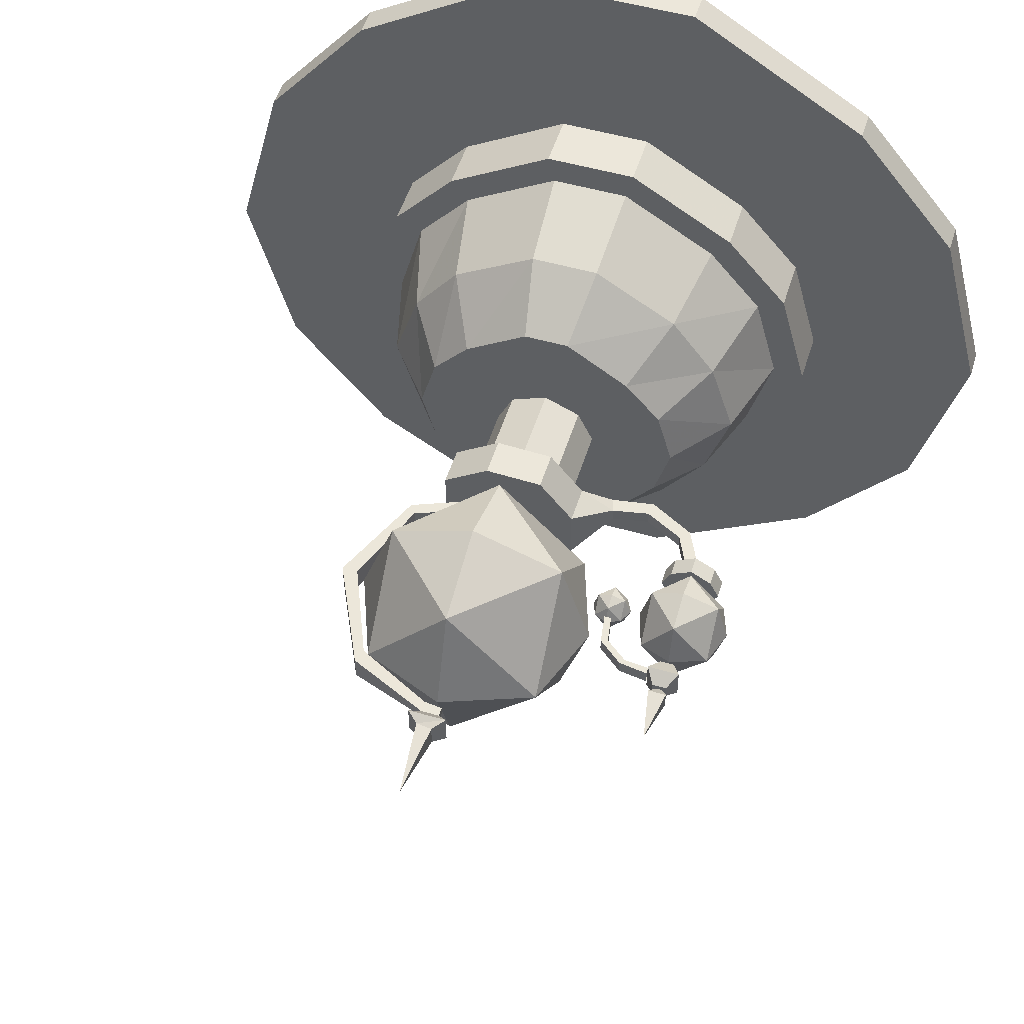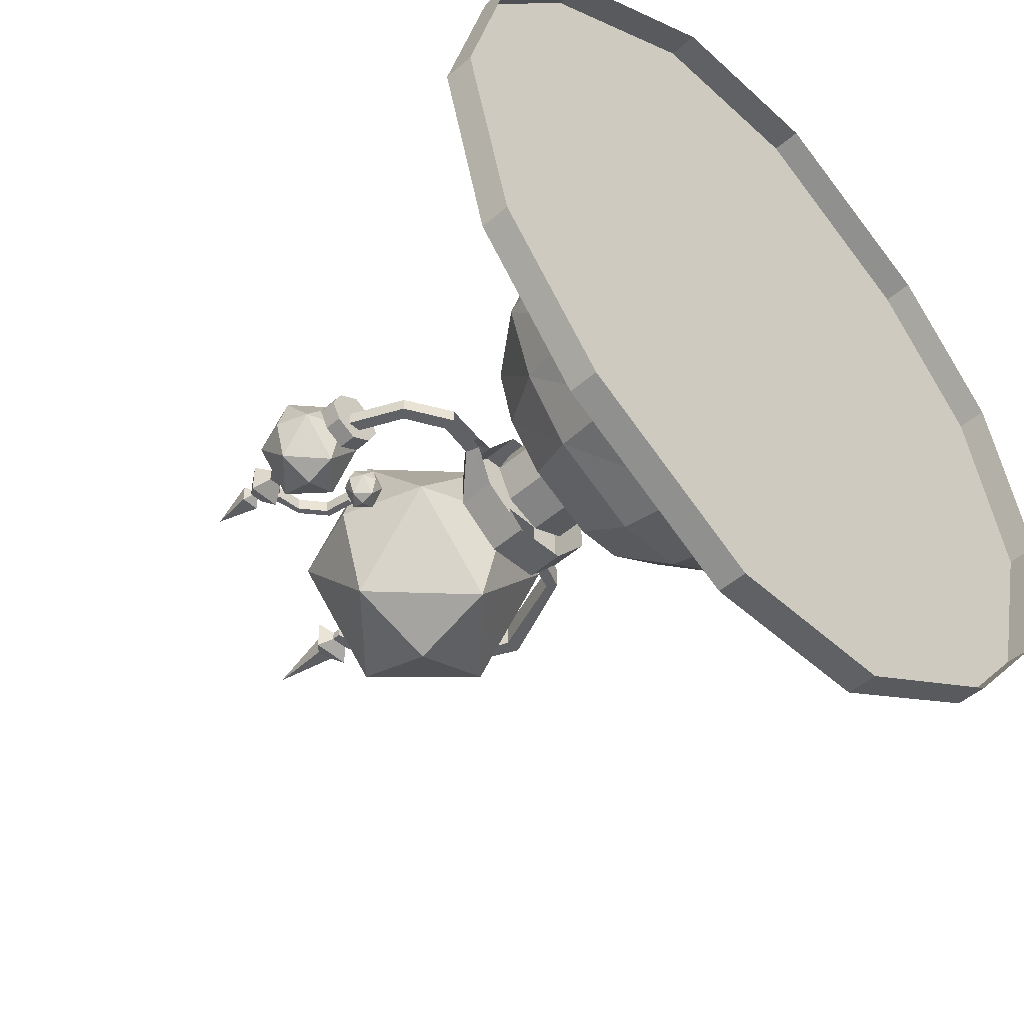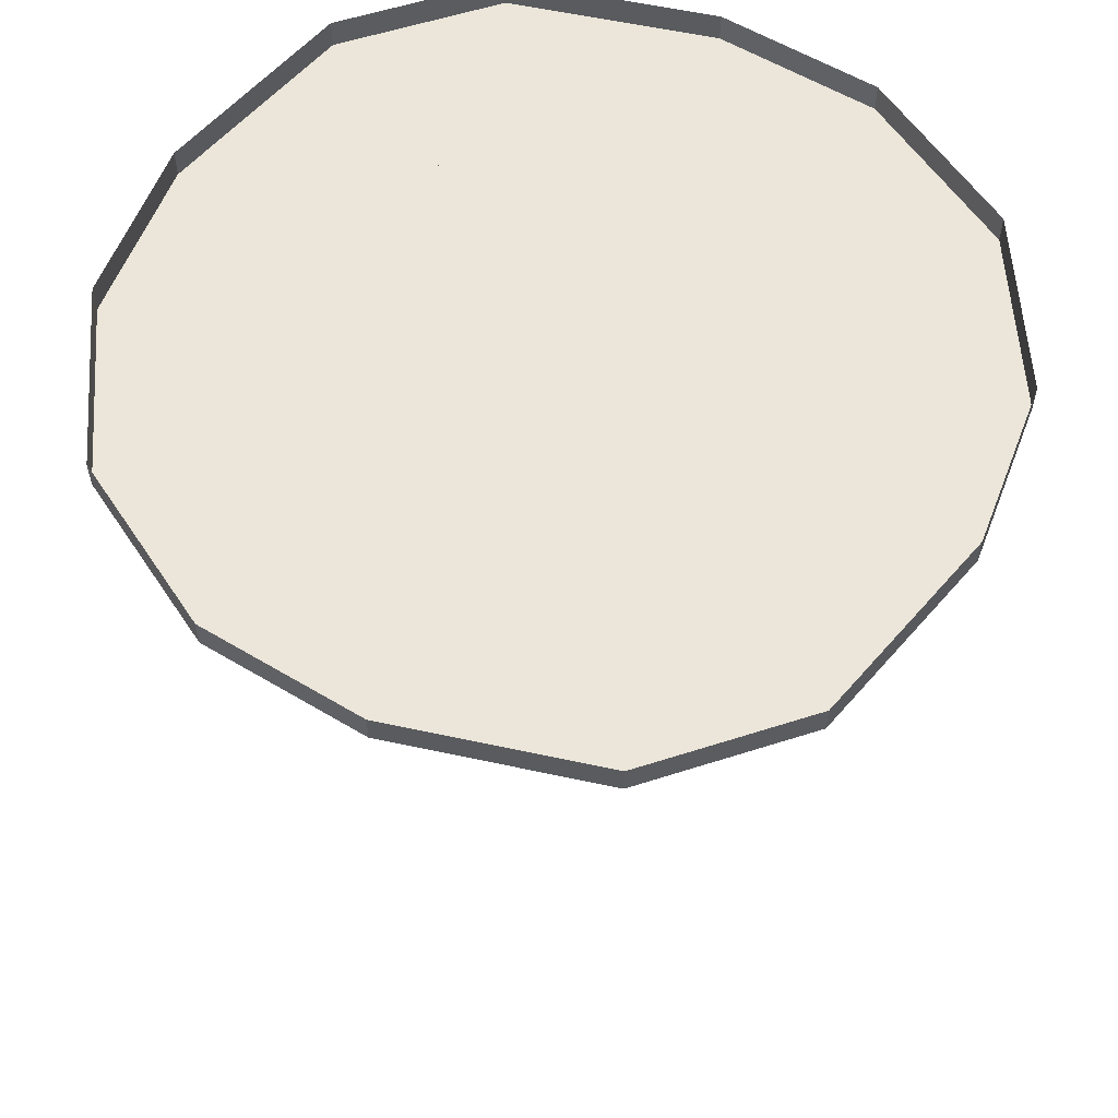
<metadata>
{"format":"obj","ext":"obj","renderer":"f3d","projection":"perspective","resolution":1024,"background":"white","views":[{"elev":52.0,"azim":17.2,"up":"+Z"},{"elev":-47.8,"azim":134.3,"up":"+Z"},{"elev":57.5,"azim":-18.5,"up":"+Y"}]}
</metadata>
<code>
v 0.8438 -0.2969 -0.007812
v 0.7422 -0.2969 0.3594
v 0.5234 -0.2969 0.6094
v 0.1562 -0.2969 0.8281
v -0.1562 -0.2969 0.8281
v -0.5234 -0.2969 0.6094
v -0.7422 -0.2969 0.3594
v -0.8438 -0.2969 -0.007812
v -0.7422 -0.2969 -0.3594
v -0.5234 -0.2969 -0.625
v -0.1562 -0.2969 -0.8438
v 0.1562 -0.2969 -0.8438
v 0.5234 -0.2969 -0.625
v 0.7422 -0.2969 -0.3594
v 0.7422 -0.1094 -0.3594
v 0.8438 -0.1094 -0.007812
v 0.7422 -0.1094 0.3594
v 0.5234 -0.1094 0.6094
v 0.1562 -0.1094 0.8281
v -0.1562 -0.1094 0.8281
v -0.5234 -0.1094 0.6094
v -0.7422 -0.1094 0.3594
v -0.8438 -0.1094 -0.007812
v -0.7422 -0.1094 -0.3594
v -0.5234 -0.1094 -0.625
v -0.1562 -0.1094 -0.8438
v 0.1562 -0.1094 -0.8438
v 0.5234 -0.1094 -0.625
v -0.07812 -0.8281 0.4297
v -0.07812 -0.8281 0.4453
v -0.2578 -0.8281 0.3438
v -0.2344 -0.8281 0.3281
v -0.3594 -0.8281 0.2109
v -0.3516 -0.8281 0.2031
v -0.4297 -0.8281 0
v -0.4141 -0.8281 0
v -0.3594 -0.8281 -0.2109
v -0.3516 -0.8281 -0.1953
v -0.2578 -0.8281 -0.3359
v -0.2344 -0.8281 -0.3281
v -0.07812 -0.8281 -0.4453
v -0.07812 -0.8281 -0.4297
v 0.09375 -0.8281 -0.4297
v 0.09375 -0.8281 -0.4453
v 0.2656 -0.8281 -0.3359
v 0.2422 -0.8281 -0.3281
v 0.3672 -0.8281 -0.2109
v 0.3594 -0.8281 -0.1953
v 0.4375 -0.8281 0
v 0.4219 -0.8281 0
v 0.3672 -0.8281 0.2109
v 0.3594 -0.8281 0.2031
v 0.2656 -0.8281 0.3438
v 0.2422 -0.8281 0.3281
v 0.09375 -0.8281 0.4453
v 0.09375 -0.8281 0.4297
v 0.1797 -1.125 0
v 0.1797 -0.8281 0
v 0.125 -1.125 0.1172
v 0.125 -0.8281 0.1172
v 0 -1.125 0.1719
v 0 -0.8281 0.1719
v -0.125 -1.125 0.1172
v -0.125 -0.8281 0.1172
v -0.1797 -1.125 0
v -0.1797 -0.8281 0
v -0.125 -1.125 -0.1172
v -0.125 -0.8281 -0.1172
v 0 -1.125 -0.1719
v 0 -0.8281 -0.1719
v 0.125 -1.125 -0.1172
v 0.125 -0.8281 -0.1172
v 0.5469 -1.766 0.01562
v 0.5469 -1.766 -0.03125
v 0.6484 -1.781 -0.03125
v 0.6484 -1.781 0.01562
v 0.5625 -1.75 0.01562
v 0.4844 -1.688 0.01562
v 0.4609 -1.695 0.01562
v 0.4609 -1.695 -0.03125
v 0.5625 -1.75 -0.03125
v 0.6484 -1.758 -0.03125
v 0.6484 -1.758 0.01562
v 0.4844 -1.688 -0.03125
v 0.4688 -1.594 -0.03125
v 0.4688 -1.594 0.01562
v 0.4453 -1.594 0.01562
v 0.4453 -1.594 -0.03125
v 1.445 -0.1094 0
v 1.281 -0.1094 0.625
v 0.9141 -0.1094 1.07
v 0.2969 -0.1094 1.445
v -0.2969 -0.1094 1.445
v -0.9141 -0.1094 1.07
v -1.281 -0.1094 0.625
v -1.445 -0.1094 0
v -1.281 -0.1094 -0.625
v -0.9141 -0.1094 -1.07
v -0.2969 -0.1094 -1.445
v 0.2969 -0.1094 -1.445
v 0.9141 -0.1094 -1.07
v 1.281 -0.1094 -0.625
v 1.281 -0.007812 -0.625
v 1.445 -0.007812 0
v 1.281 -0.007812 0.625
v 0.9141 -0.007812 1.07
v 0.2969 -0.007812 1.445
v -0.2969 -0.007812 1.445
v -0.9141 -0.007812 1.07
v -1.281 -0.007812 0.625
v -1.445 -0.007812 0
v -1.281 -0.007812 -0.625
v -0.9141 -0.007812 -1.07
v -0.2969 -0.007812 -1.445
v 0.2969 -0.007812 -1.445
v 0.9141 -0.007812 -1.07
v 0.4766 -0.8281 0
v 0.4219 -0.8281 0.1953
v 0.2969 -0.8281 0.3359
v 0.07812 -0.8281 0.4766
v -0.07812 -0.8281 0.4766
v -0.2969 -0.8281 0.3359
v -0.4219 -0.8281 0.1953
v -0.4766 -0.8281 0
v -0.4219 -0.8281 -0.1953
v -0.2969 -0.8281 -0.3516
v -0.07812 -0.8281 -0.4766
v 0.07812 -0.8281 -0.4766
v 0.2969 -0.8281 -0.3516
v 0.4219 -0.8281 -0.1953
v 0.5625 -0.6094 -0.2656
v 0.6484 -0.6094 0
v 0.5625 -0.6094 0.2656
v 0.4062 -0.6094 0.4688
v 0.1172 -0.6094 0.6406
v -0.1172 -0.6094 0.6406
v -0.4062 -0.6094 0.4688
v -0.5625 -0.6094 0.2656
v -0.6484 -0.6094 0
v -0.5625 -0.6094 -0.2656
v -0.4062 -0.6094 -0.4766
v -0.1172 -0.6094 -0.6484
v 0.1172 -0.6094 -0.6484
v 0.4062 -0.6094 -0.4766
v 0.4609 -0.2969 -0.5469
v 0.6484 -0.2969 -0.3125
v 0.7344 -0.2969 0
v 0.6484 -0.2969 0.3125
v 0.4609 -0.2969 0.5312
v 0.1328 -0.2969 0.7266
v -0.1328 -0.2969 0.7266
v -0.4609 -0.2969 0.5312
v -0.6484 -0.2969 0.3125
v -0.7344 -0.2969 0
v -0.6484 -0.2969 -0.3125
v -0.4609 -0.2969 -0.5469
v -0.1328 -0.2969 -0.7344
v 0.1328 -0.2969 -0.7344
v 0.7969 -1.383 0
v 0.7656 -1.383 0.0625
v 0.6953 -1.383 0.1016
v 0.625 -1.383 0.0625
v 0.5938 -1.383 0
v 0.625 -1.383 -0.0625
v 0.6953 -1.383 -0.1016
v 0.7656 -1.383 -0.0625
v 0.7656 -1.32 -0.0625
v 0.7969 -1.32 0
v 0.7656 -1.32 0.0625
v 0.6953 -1.32 0.1016
v 0.625 -1.32 0.0625
v 0.5938 -1.32 0
v 0.625 -1.32 -0.0625
v 0.6953 -1.32 -0.1016
v 0.8281 -1.656 -0.007812
v 0.8672 -1.531 -0.007812
v 0.8281 -1.531 0.1328
v 0.7031 -1.656 0.1328
v 0.7031 -1.695 -0.007812
v 0.7031 -1.656 -0.1406
v 0.8281 -1.531 -0.1406
v 0.8281 -1.422 -0.007812
v 0.7031 -1.422 0.1328
v 0.7031 -1.531 0.1719
v 0.5938 -1.531 0.1328
v 0.5938 -1.656 -0.007812
v 0.5938 -1.531 -0.1406
v 0.7031 -1.531 -0.1797
v 0.7031 -1.422 -0.1406
v 0.7031 -1.375 -0.007812
v 0.5938 -1.422 -0.007812
v 0.5547 -1.531 -0.007812
v 0.3125 -1.977 0
v 0.4141 -1.68 0
v 0.3125 -1.68 0.3281
v 0 -1.977 0.3281
v 0 -2.094 0
v 0 -1.977 -0.3203
v 0.3125 -1.68 -0.3203
v 0.3125 -1.383 0
v 0 -1.383 0.3281
v 0 -1.68 0.4375
v -0.2891 -1.68 0.3281
v -0.2891 -1.977 0
v -0.2891 -1.68 -0.3203
v 0 -1.68 -0.4219
v 0 -1.383 -0.3203
v 0 -1.266 0
v -0.2891 -1.383 0
v -0.4062 -1.68 0
v 0.5 -1.578 -0.007812
v 0.5234 -1.531 -0.007812
v 0.5 -1.531 0.04688
v 0.4531 -1.578 0.04688
v 0.4531 -1.602 -0.007812
v 0.4531 -1.578 -0.07031
v 0.5 -1.531 -0.07031
v 0.5 -1.484 -0.007812
v 0.4531 -1.484 0.04688
v 0.4531 -1.531 0.0625
v 0.4062 -1.531 0.04688
v 0.4062 -1.578 -0.007812
v 0.4062 -1.531 -0.07031
v 0.4531 -1.531 -0.08594
v 0.4531 -1.484 -0.07031
v 0.4531 -1.469 -0.007812
v 0.4062 -1.484 -0.007812
v 0.3906 -1.531 -0.007812
v 0.7578 -1.773 -0.0625
v 0.6484 -1.773 -0.0625
v 0.6797 -1.719 -0.03125
v 0.7266 -1.719 -0.03125
v 0.7578 -1.773 0.04688
v 0.7266 -1.82 0.01562
v 0.7266 -1.82 -0.03125
v 0.6797 -1.82 -0.03125
v 0.6484 -1.773 0.04688
v 0.6797 -1.719 0.01562
v 0.7266 -1.719 0.01562
v 0.6797 -1.82 0.01562
v 0.7344 -1.852 -0.03906
v 0.6719 -1.852 -0.03906
v 0.6953 -1.82 -0.01562
v 0.7109 -1.82 -0.01562
v 0.7344 -1.852 0.02344
v 0.7031 -2.016 -0.007812
v 0.6719 -1.852 0.02344
v 0.6953 -1.82 0
v 0.7109 -1.82 0
v 0.2266 -1.258 0.07031
v 0.2266 -1.125 0.07031
v 0.1094 -1.258 0.2188
v -0.007812 -1.258 0.03906
v 0.2266 -1.258 -0.1172
v 0.3438 -1.125 -0.04688
v 0.3438 -1.125 0
v 0.3281 -1.078 0
v 0.4688 -1.102 0
v 0.4766 -1.055 0
v 0.6016 -1.172 0
v 0.6328 -1.141 0
v 0.4766 -1.055 -0.04688
v 0.6328 -1.141 -0.04688
v 0.4688 -1.102 -0.04688
v 0.3281 -1.078 -0.04688
v 0.2266 -1.125 -0.1172
v 0.07031 -1.125 -0.2344
v 0.07031 -1.258 -0.2344
v -0.1172 -1.125 -0.2266
v -0.1172 -1.258 -0.2266
v -0.2422 -1.125 -0.07812
v -0.2422 -1.258 -0.07812
v -0.2422 -1.125 0.1172
v -0.2422 -1.258 0.1172
v -0.08594 -1.125 0.2266
v -0.08594 -1.258 0.2266
v 0.1094 -1.125 0.2188
v 0.6016 -1.172 -0.04688
v 0.6719 -1.32 -0.04688
v 0.6719 -1.32 0
v 0.7188 -1.32 0
v 0.7188 -1.32 -0.04688
v -0.03906 -2.148 0.007812
v 0.02344 -2.148 0.007812
v 0.02344 -2.117 0.007812
v -0.03906 -2.109 0.007812
v -0.2969 -1.992 0.03906
v -0.3125 -2.039 0.03906
v -0.03906 -2.148 -0.02344
v -0.07031 -2.188 -0.05469
v -0.07031 -2.188 0.05469
v 0.0625 -2.188 0.05469
v 0.02344 -2.148 -0.02344
v 0.02344 -2.117 -0.02344
v -0.03906 -2.109 -0.02344
v -0.2969 -1.992 -0.04688
v -0.4297 -1.68 -0.04688
v -0.4297 -1.68 0.03906
v -0.4844 -1.68 0.03906
v -0.3125 -2.039 -0.04688
v 0.0625 -2.188 -0.05469
v 0.02344 -2.227 -0.03906
v -0.03125 -2.219 -0.03906
v -0.03125 -2.219 0.03906
v 0.02344 -2.227 0.03906
v -0.007812 -2.469 0
v -0.1328 -1.258 0.03906
v -0.1328 -1.258 -0.04688
v -0.3438 -1.344 -0.04688
v -0.3438 -1.344 0.03906
v -0.007812 -1.258 -0.04688
v -0.3203 -1.375 -0.04688
v -0.4844 -1.68 -0.04688
v -0.3203 -1.375 0.03906
v -0.2734 -0.1094 1.336
v -0.2734 -0.1094 1.383
v -0.7891 -0.1094 1.07
v -0.75 -0.1094 1.039
v -1.125 -0.1094 0.6797
v -1.094 -0.1094 0.6406
v -1.336 -0.1094 0
v -1.289 -0.1094 0
v -1.125 -0.1094 -0.6719
v -1.094 -0.1094 -0.6328
v -0.7891 -0.1094 -1.062
v -0.75 -0.1094 -1.023
v -0.2734 -0.1094 -1.375
v -0.2734 -0.1094 -1.328
v 0.3047 -0.1094 -1.328
v 0.3047 -0.1094 -1.375
v 0.8203 -0.1094 -1.062
v 0.7812 -0.1094 -1.023
v 1.156 -0.1094 -0.6719
v 1.125 -0.1094 -0.6328
v 1.367 -0.1094 0
v 1.312 -0.1094 0
v 1.156 -0.1094 0.6797
v 1.125 -0.1094 0.6406
v 0.8203 -0.1094 1.07
v 0.7812 -0.1094 1.039
v 0.3047 -0.1094 1.383
v 0.3047 -0.1094 1.336
f 1 2 3
f 1 3 4
f 1 4 5
f 1 5 6
f 1 6 7
f 1 7 8
f 1 8 9
f 1 9 10
f 1 10 11
f 1 11 12
f 1 12 13
f 1 13 14
f 89 90 91
f 89 91 92
f 89 92 93
f 89 93 94
f 89 94 95
f 89 95 96
f 89 96 97
f 89 97 98
f 89 98 99
f 89 99 100
f 89 100 101
f 89 101 102
f 117 118 119
f 117 119 120
f 117 120 121
f 117 121 122
f 117 122 123
f 117 123 124
f 117 124 125
f 117 125 126
f 117 126 127
f 117 127 128
f 117 128 129
f 117 129 130
f 1 14 15
f 1 15 16
f 1 16 2
f 2 16 17
f 2 17 3
f 3 17 18
f 3 18 4
f 4 18 19
f 4 19 5
f 5 19 20
f 5 20 6
f 6 20 21
f 6 21 7
f 7 21 22
f 7 22 8
f 8 22 23
f 8 23 9
f 9 23 24
f 9 24 10
f 10 24 25
f 10 25 11
f 11 25 26
f 11 26 12
f 12 26 27
f 12 27 13
f 13 27 28
f 13 28 14
f 14 28 15
f 57 58 59
f 59 58 60
f 59 60 61
f 61 60 62
f 61 62 63
f 63 62 64
f 63 64 65
f 65 64 66
f 65 66 67
f 67 66 68
f 67 68 69
f 69 68 70
f 69 70 71
f 71 70 72
f 71 72 57
f 57 72 58
f 89 102 103
f 89 103 104
f 89 104 90
f 90 104 105
f 90 105 91
f 91 105 106
f 91 106 92
f 92 106 107
f 92 107 93
f 93 107 108
f 93 108 94
f 94 108 109
f 94 109 95
f 95 109 110
f 95 110 96
f 96 110 111
f 96 111 97
f 97 111 112
f 97 112 98
f 98 112 113
f 98 113 99
f 99 113 114
f 99 114 100
f 100 114 115
f 100 115 101
f 101 115 116
f 101 116 102
f 102 116 103
f 117 130 131
f 117 131 132
f 117 132 118
f 118 132 133
f 118 133 119
f 119 133 134
f 119 134 120
f 120 134 135
f 120 135 121
f 121 135 136
f 121 136 122
f 122 136 137
f 122 137 123
f 123 137 138
f 123 138 124
f 124 138 139
f 124 139 125
f 125 139 140
f 125 140 126
f 126 140 141
f 126 141 127
f 127 141 142
f 127 142 128
f 128 142 143
f 128 143 129
f 129 143 144
f 129 144 130
f 130 144 131
f 131 144 145
f 131 145 146
f 131 146 132
f 132 146 147
f 132 147 133
f 133 147 148
f 133 148 134
f 134 148 149
f 134 149 135
f 135 149 150
f 135 150 136
f 136 150 151
f 136 151 137
f 137 151 152
f 137 152 138
f 138 152 153
f 138 153 139
f 139 153 154
f 139 154 140
f 140 154 155
f 140 155 141
f 141 155 156
f 141 156 142
f 142 156 157
f 142 157 143
f 143 157 158
f 143 158 144
f 144 158 145
f 29 30 31
f 29 31 32
f 32 31 33
f 32 33 34
f 34 33 35
f 34 35 36
f 36 35 37
f 36 37 38
f 38 37 39
f 38 39 40
f 40 39 41
f 40 41 42
f 42 41 43
f 43 41 44
f 43 44 45
f 43 45 46
f 46 45 47
f 46 47 48
f 48 47 49
f 48 49 50
f 50 49 51
f 50 51 52
f 52 51 53
f 52 53 54
f 54 53 55
f 54 55 56
f 56 55 29
f 29 55 30
f 159 160 161
f 159 161 162
f 159 162 163
f 159 163 164
f 159 164 165
f 159 165 166
f 159 166 167
f 159 167 168
f 159 168 160
f 160 168 169
f 160 169 161
f 161 169 170
f 161 170 162
f 162 170 171
f 162 171 163
f 163 171 172
f 163 172 164
f 164 172 173
f 164 173 165
f 165 173 174
f 165 174 166
f 166 174 167
f 167 174 173
f 167 173 172
f 167 172 171
f 167 171 170
f 167 170 169
f 167 169 168
f 193 194 195
f 193 195 196
f 193 196 197
f 193 197 198
f 193 198 199
f 193 199 194
f 194 199 200
f 194 200 195
f 195 200 201
f 195 201 202
f 195 202 196
f 196 202 203
f 196 203 204
f 196 204 197
f 197 204 198
f 198 204 205
f 198 205 206
f 198 206 199
f 199 206 207
f 199 207 200
f 200 207 208
f 200 208 201
f 201 208 209
f 201 209 203
f 201 203 202
f 203 210 204
f 204 210 205
f 205 210 209
f 205 209 207
f 205 207 206
f 203 209 210
f 207 209 208
f 229 230 231
f 229 231 232
f 229 232 233
f 229 233 234
f 229 234 235
f 229 235 230
f 230 235 236
f 230 236 237
f 230 237 238
f 230 238 231
f 237 233 239
f 237 239 238
f 233 232 239
f 233 237 240
f 233 240 234
f 234 240 236
f 234 236 235
f 237 236 240
f 241 242 243
f 241 243 244
f 241 244 245
f 241 245 246
f 241 246 242
f 242 246 247
f 242 247 248
f 242 248 243
f 247 245 249
f 247 249 248
f 245 244 249
f 246 245 247
f 283 284 285
f 283 285 286
f 283 289 290
f 283 290 291
f 283 291 284
f 284 291 292
f 284 292 293
f 284 293 294
f 284 294 285
f 285 294 286
f 286 294 295
f 289 295 293
f 289 293 301
f 289 301 290
f 290 301 302
f 290 302 303
f 290 303 291
f 291 303 304
f 291 304 292
f 292 304 305
f 292 305 301
f 292 301 293
f 293 295 294
f 301 305 302
f 302 305 306
f 302 306 303
f 303 306 304
f 304 306 305
f 315 316 317
f 315 317 318
f 318 317 319
f 318 319 320
f 320 319 321
f 320 321 322
f 322 321 323
f 322 323 324
f 324 323 325
f 324 325 326
f 326 325 327
f 326 327 328
f 328 327 329
f 329 327 330
f 329 330 331
f 329 331 332
f 332 331 333
f 332 333 334
f 334 333 335
f 334 335 336
f 336 335 337
f 336 337 338
f 338 337 339
f 338 339 340
f 340 339 341
f 340 341 342
f 342 341 315
f 315 341 316
f 73 74 75
f 73 75 76
f 73 79 74
f 74 79 80
f 77 83 81
f 77 81 84
f 77 84 78
f 78 84 85
f 78 85 86
f 79 87 80
f 80 87 88
f 83 82 81
f 250 252 253
f 250 253 254
f 250 254 255
f 250 255 256
f 259 261 262
f 262 261 263
f 256 255 264
f 256 264 258
f 258 264 278
f 258 278 260
f 260 278 279
f 260 279 280
f 261 281 263
f 263 281 282
f 283 288 289
f 286 295 296
f 286 296 287
f 287 296 297
f 287 297 298
f 288 299 300
f 288 300 289
f 307 308 309
f 307 309 310
f 307 253 276
f 307 276 274
f 307 274 308
f 308 274 272
f 308 272 270
f 308 270 311
f 309 313 310
f 310 313 299
f 253 314 311
f 253 311 254
f 254 311 268
f 268 311 270
f 311 314 312
f 312 314 298
f 312 298 297
f 299 313 300
f 276 253 252
f 73 76 77
f 73 77 78
f 73 78 79
f 74 80 81
f 74 81 82
f 74 82 75
f 77 76 83
f 78 86 79
f 79 86 87
f 80 88 84
f 80 84 81
f 84 88 85
f 250 251 252
f 250 256 251
f 251 256 257
f 257 256 258
f 257 258 259
f 259 258 260
f 259 260 261
f 262 263 264
f 262 264 255
f 262 255 265
f 265 255 254
f 265 254 266
f 266 254 267
f 267 254 268
f 267 268 269
f 269 268 270
f 269 270 271
f 271 270 272
f 271 272 273
f 273 272 274
f 273 274 275
f 275 274 276
f 275 276 277
f 277 276 252
f 277 252 251
f 260 280 261
f 261 280 281
f 263 282 278
f 263 278 264
f 278 282 279
f 283 286 287
f 283 287 288
f 287 298 288
f 288 298 299
f 289 300 295
f 307 310 253
f 308 311 312
f 308 312 309
f 309 312 297
f 309 297 313
f 310 299 314
f 310 314 253
f 300 313 296
f 300 296 295
f 313 297 296
f 314 299 298
f 175 176 177
f 175 177 178
f 175 178 179
f 175 179 180
f 175 180 181
f 175 181 176
f 176 181 182
f 176 182 177
f 177 182 183
f 177 183 184
f 177 184 178
f 178 184 185
f 178 185 186
f 178 186 179
f 179 186 180
f 180 186 187
f 180 187 188
f 180 188 181
f 181 188 189
f 181 189 182
f 182 189 190
f 182 190 183
f 183 190 191
f 183 191 185
f 183 185 184
f 185 192 186
f 186 192 187
f 187 192 191
f 187 191 189
f 187 189 188
f 185 191 192
f 189 191 190
f 211 212 213
f 211 213 214
f 211 214 215
f 211 215 216
f 211 216 217
f 211 217 212
f 212 217 218
f 212 218 213
f 213 218 219
f 213 219 220
f 213 220 214
f 214 220 221
f 214 221 222
f 214 222 215
f 215 222 216
f 216 222 223
f 216 223 224
f 216 224 217
f 217 224 225
f 217 225 218
f 218 225 226
f 218 226 219
f 219 226 227
f 219 227 221
f 219 221 220
f 221 228 222
f 222 228 223
f 223 228 227
f 223 227 225
f 223 225 224
f 221 227 228
f 225 227 226

</code>
